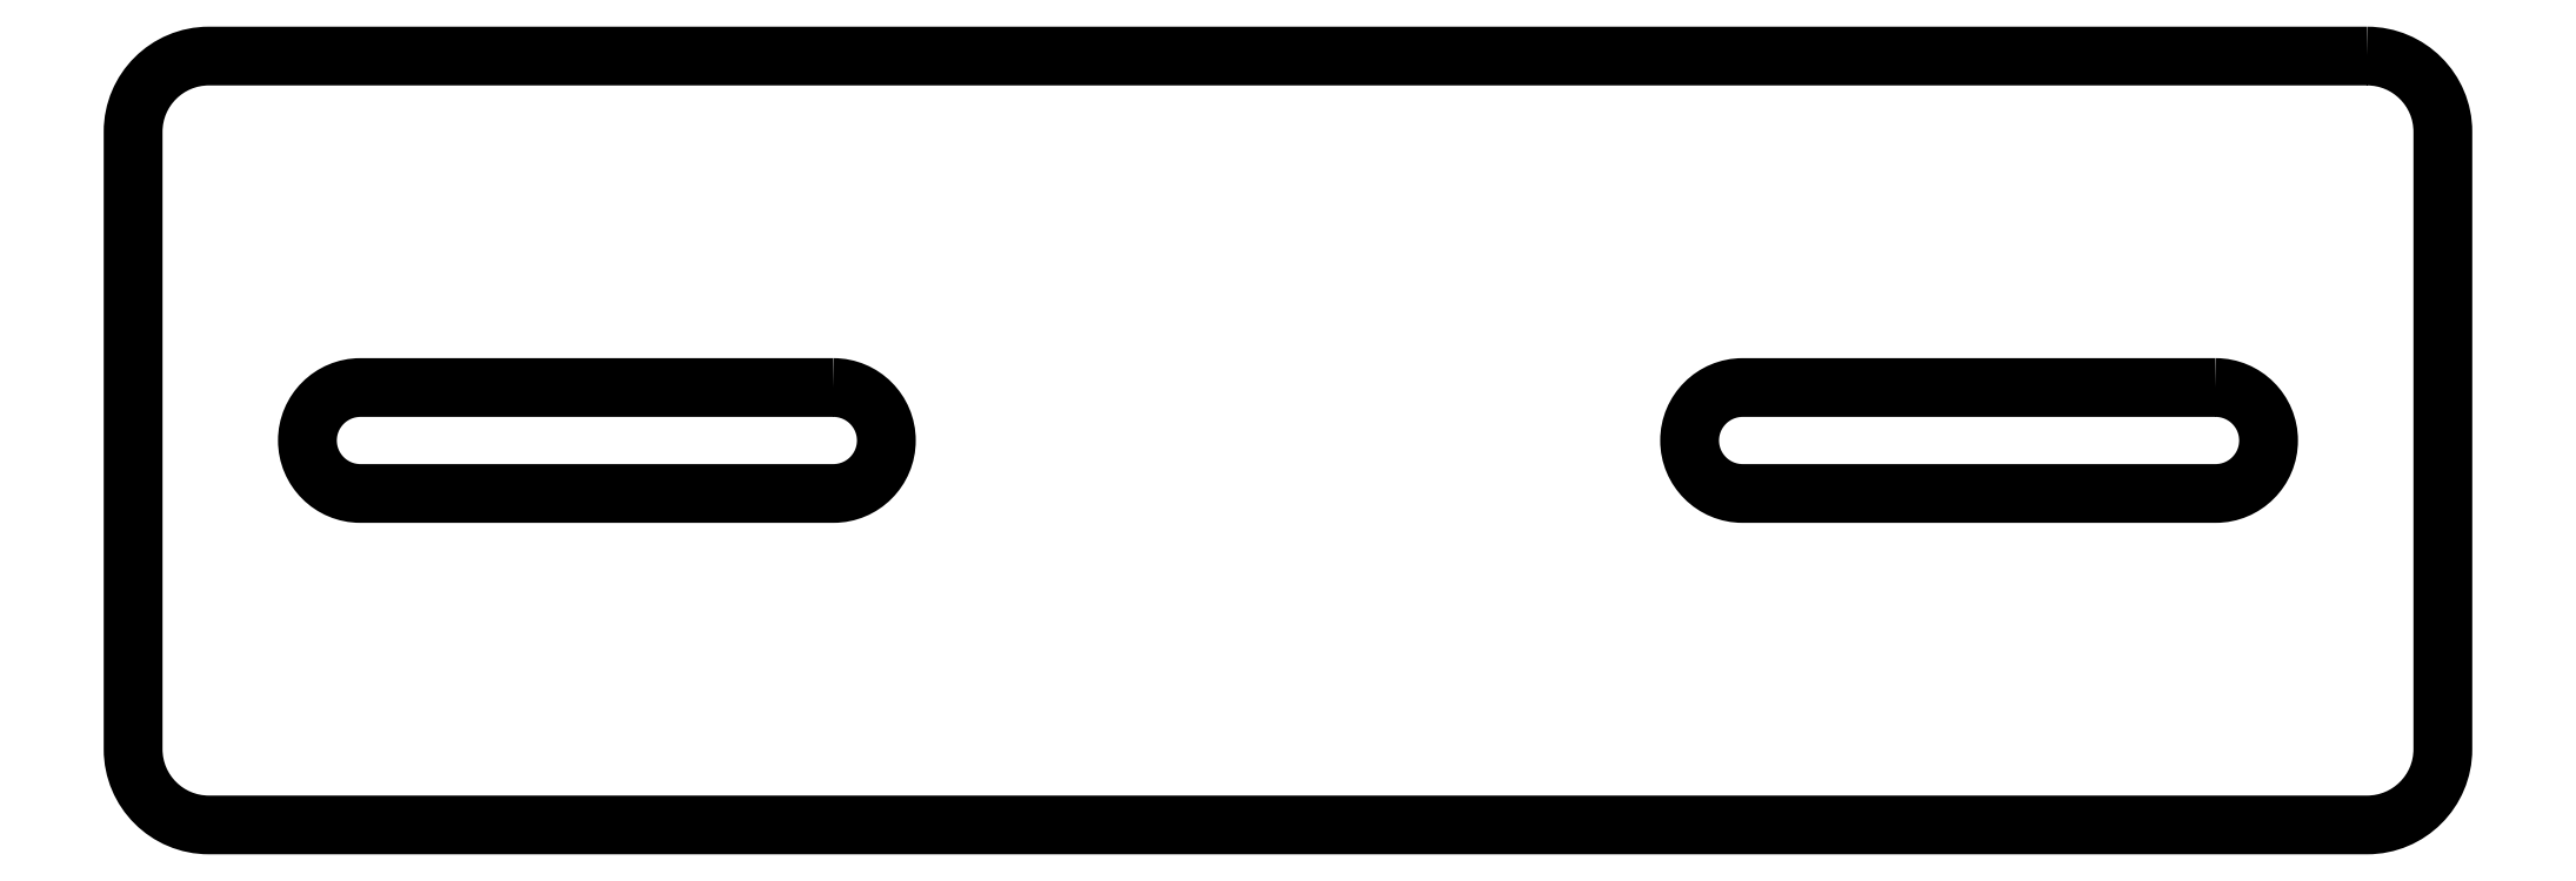
<metadata>
{"format":"dxf","ext":"dxf","renderer":"ezdxf+matplotlib","layout":"modelspace","background":"white","min_lineweight":24,"dpi":150}
</metadata>
<code>
0
SECTION
2
ENTITIES
0
LWPOLYLINE
8
0
90
8
70
1
43
0
10
71.2
20
25.4
42
-0.4142
10
76.2
20
20.4
10
76.2
20
-20.4
42
-0.4142
10
71.2
20
-25.4
10
-71.2
20
-25.4
42
-0.4142
10
-76.2
20
-20.4
10
-76.2
20
20.4
42
-0.4142
10
-71.2
20
25.4
0
LWPOLYLINE
8
0
90
4
70
1
43
0
10
-30
20
3.5
42
-1
10
-30
20
-3.5
10
-61.2
20
-3.5
42
-1
10
-61.2
20
3.5
0
LWPOLYLINE
8
0
90
4
70
1
43
0
10
61.2
20
3.5
10
30
20
3.5
42
1
10
30
20
-3.5
10
61.2
20
-3.5
42
1
0
ENDSEC
0
EOF

</code>
